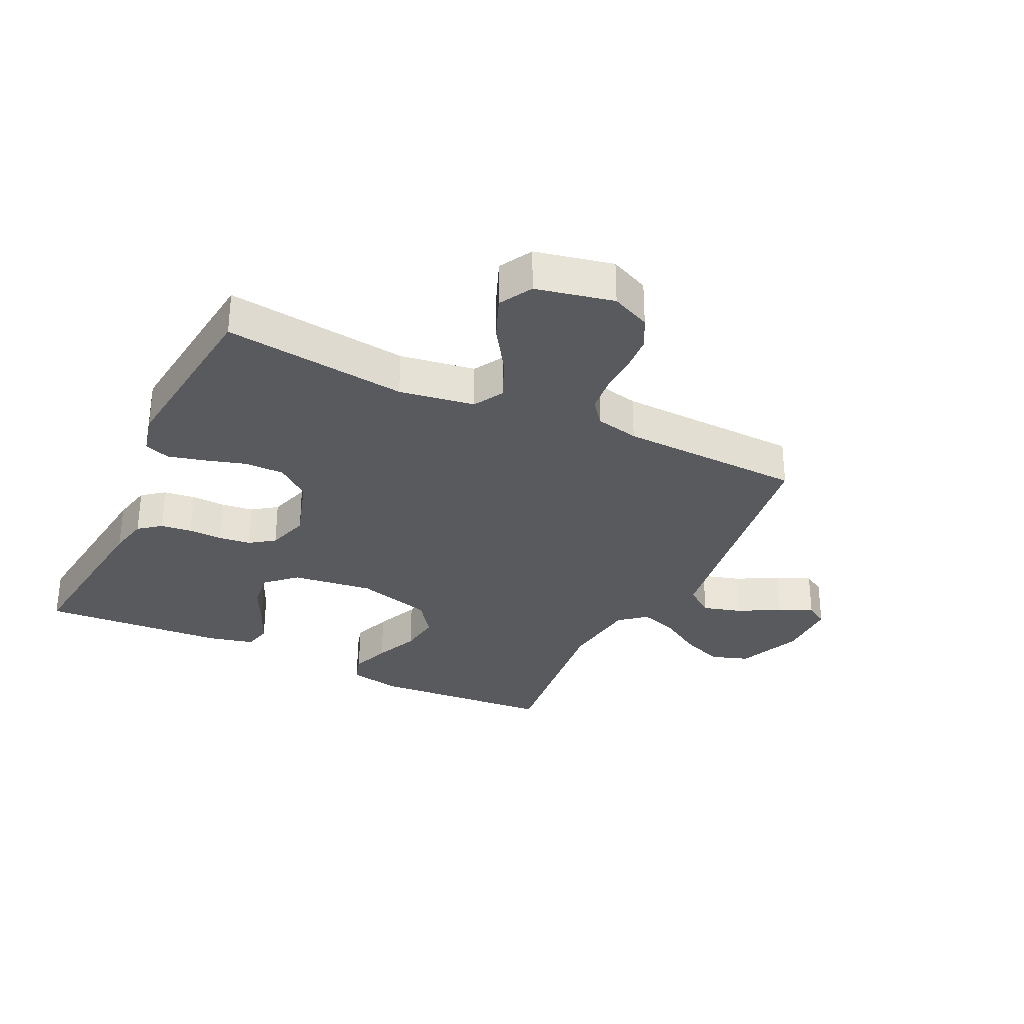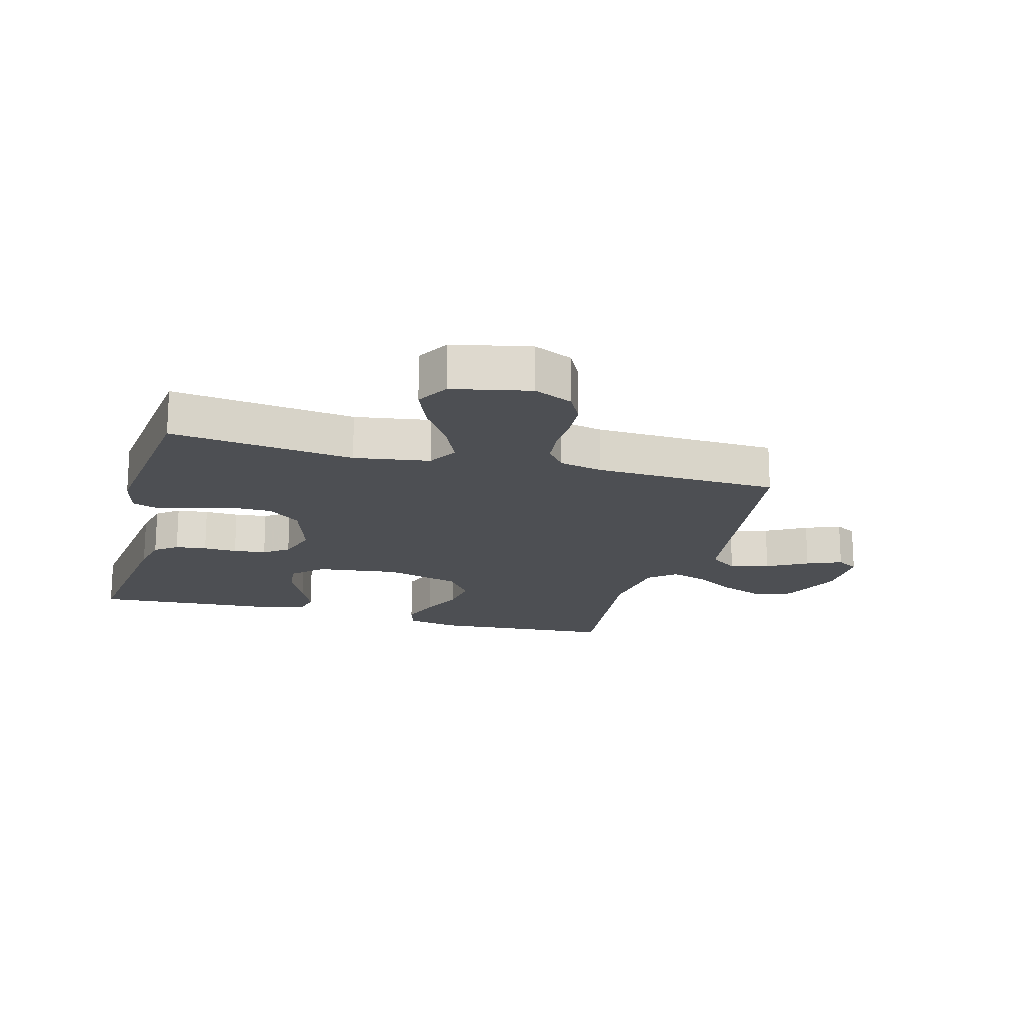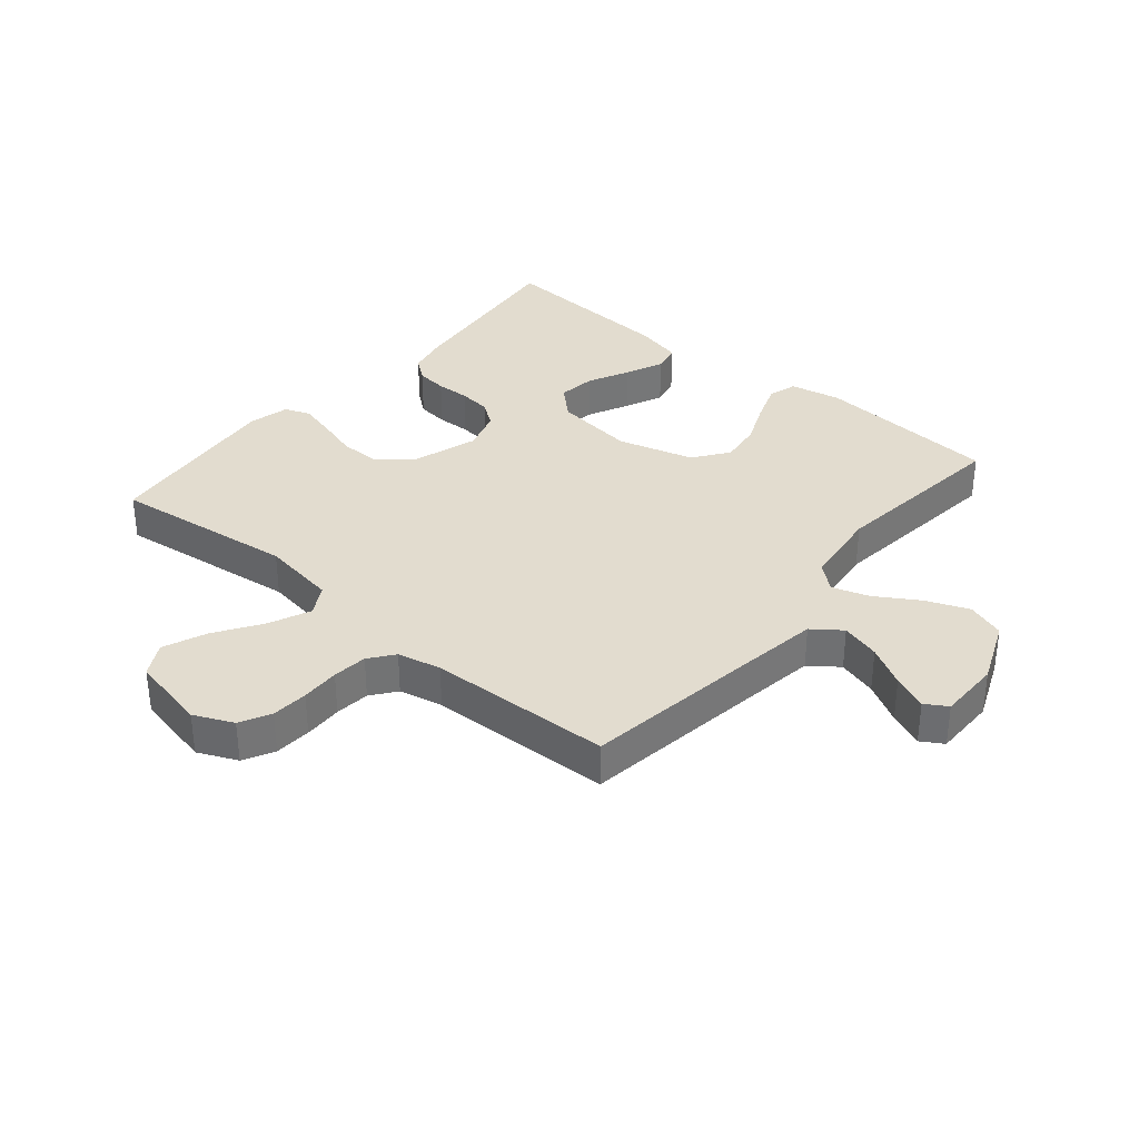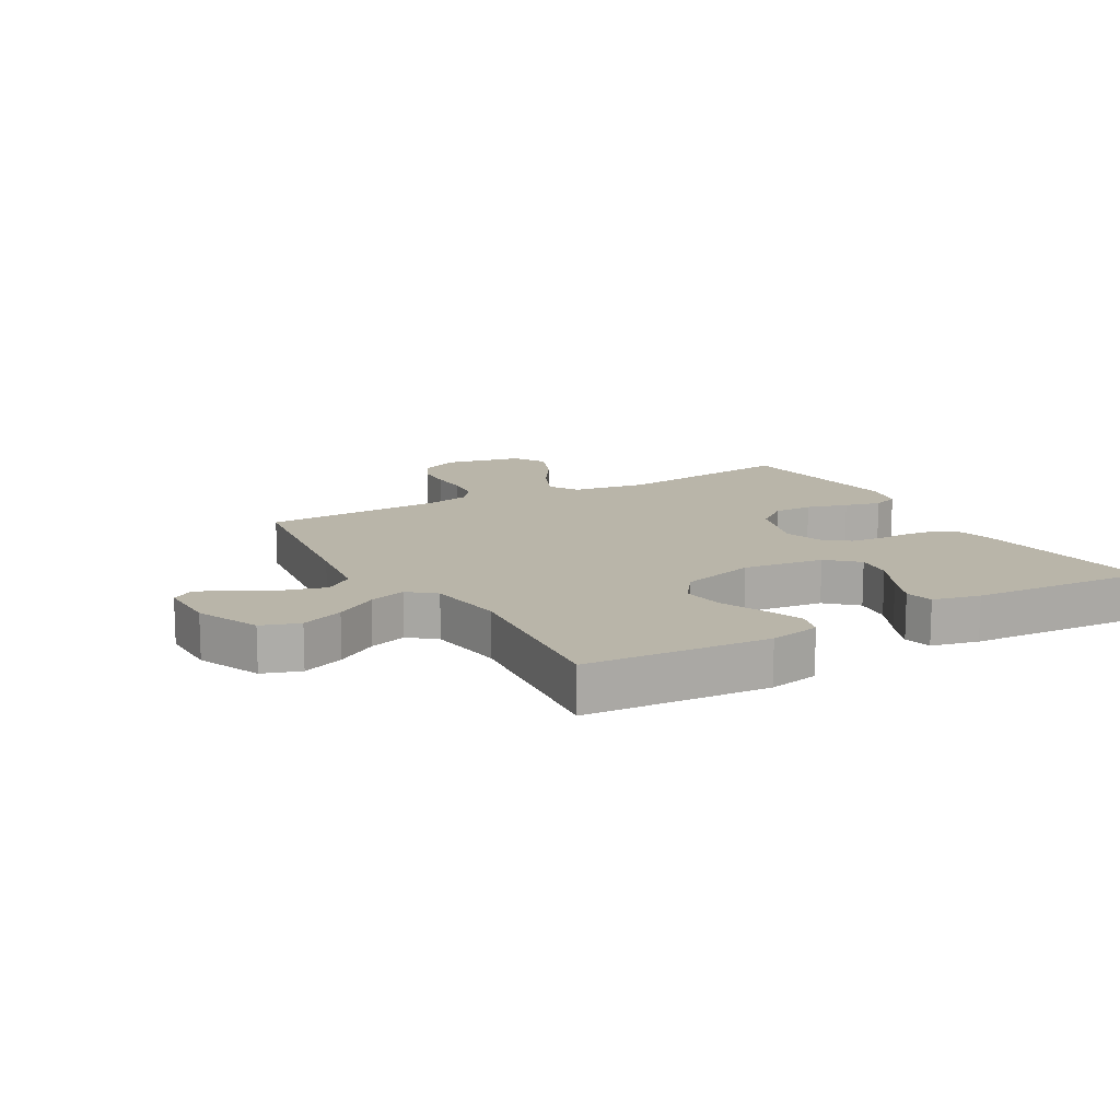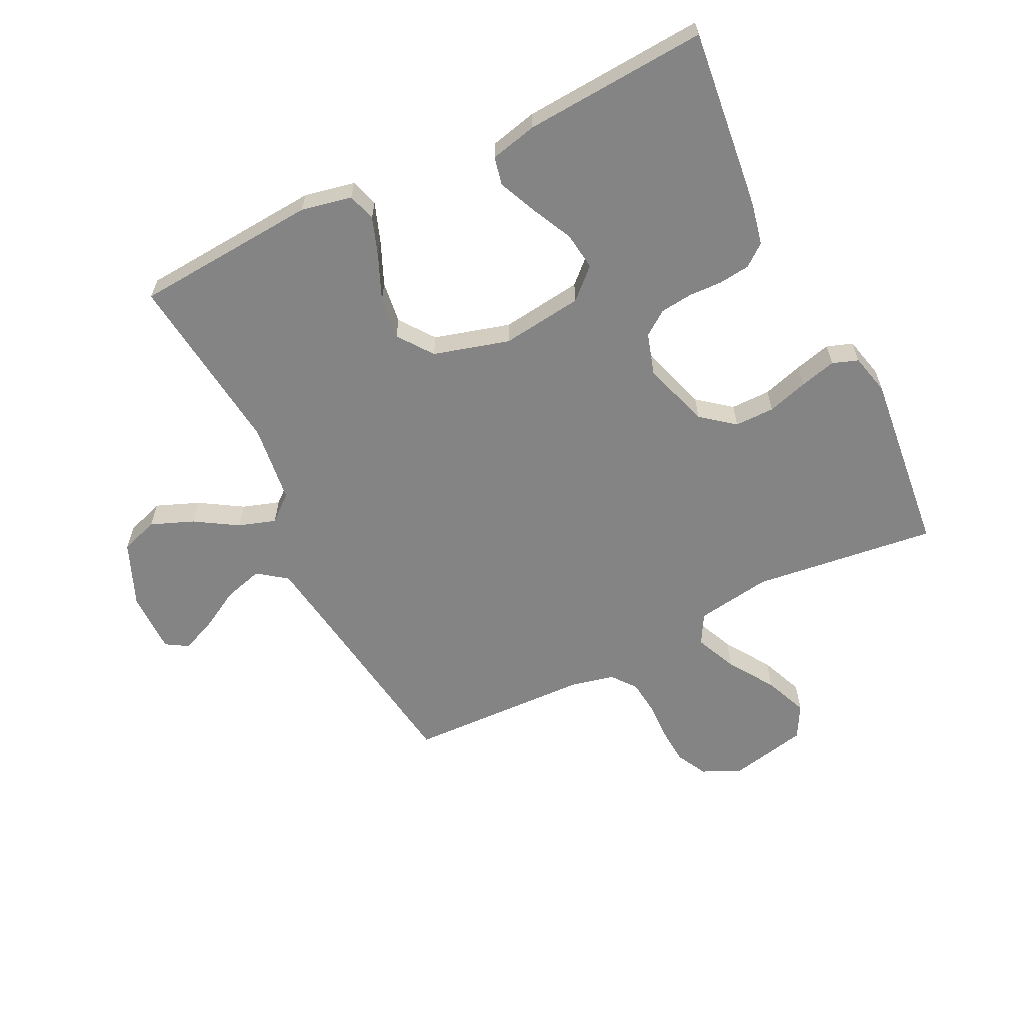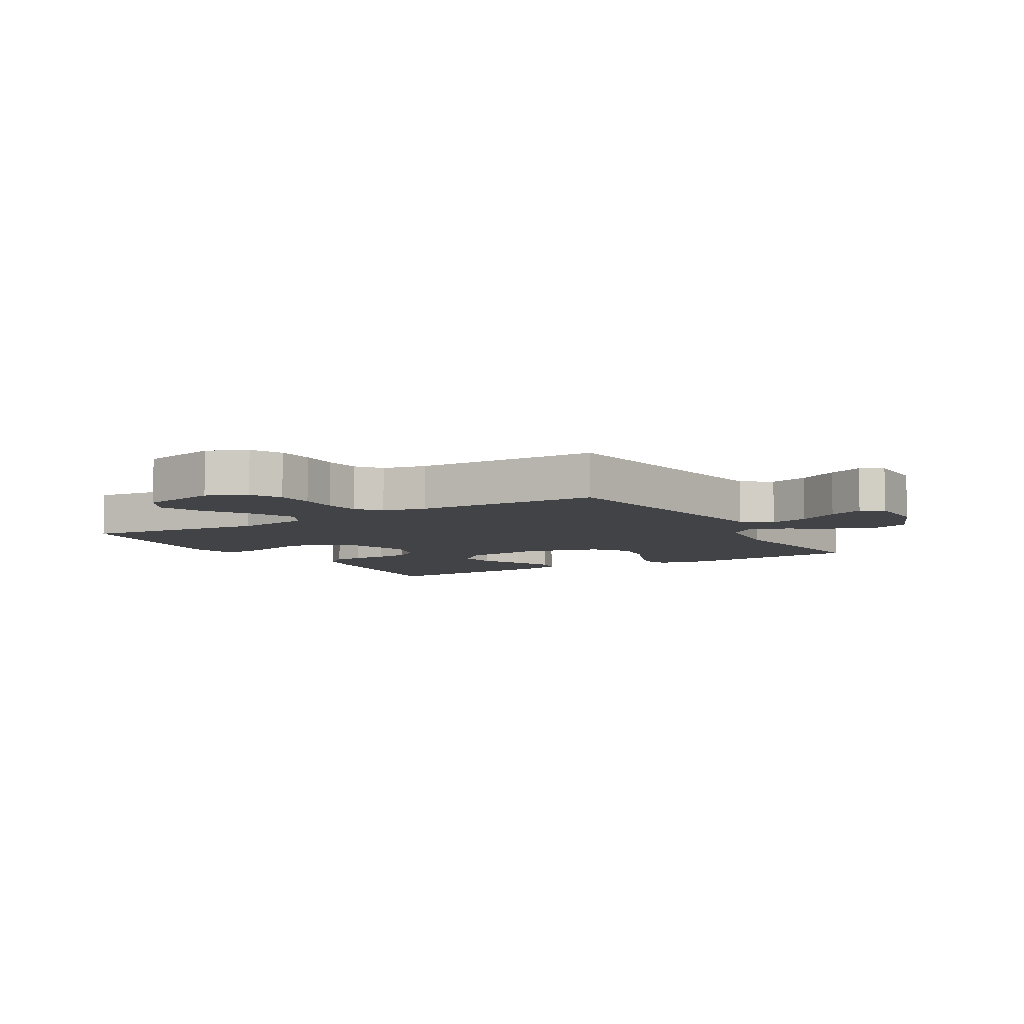
<metadata>
{"format":"obj","ext":"obj","renderer":"f3d","projection":"perspective","resolution":1024,"background":"white","views":[{"elev":-31.0,"azim":64.4,"up":"+Y"},{"elev":-17.8,"azim":74.7,"up":"+Y"},{"elev":34.7,"azim":130.1,"up":"+Y"},{"elev":13.4,"azim":-120.0,"up":"+Y"},{"elev":-61.5,"azim":-63.7,"up":"+Y"},{"elev":-6.9,"azim":121.0,"up":"+Y"}]}
</metadata>
<code>
v 0.5 0.07 0.5
v 0.463 0.07 0.2
v 0.482 0.07 0.077
v 0.531 0.07 0.049
v 0.599 0.07 0.079
v 0.674 0.07 0.128
v 0.745 0.07 0.157
v 0.799 0.07 0.127
v 0.826 0.07 0
v 0.797 0.07 -0.064
v 0.747 0.07 -0.09
v 0.687 0.07 -0.094
v 0.624 0.07 -0.092
v 0.567 0.07 -0.098
v 0.527 0.07 -0.129
v 0.511 0.07 -0.2
v 0.5 0.07 -0.5
v 0.2 0.07 -0.543
v 0.079 0.07 -0.561
v 0.044 0.07 -0.608
v 0.062 0.07 -0.672
v 0.099 0.07 -0.738
v 0.123 0.07 -0.795
v 0.101 0.07 -0.831
v 0 0.07 -0.831
v -0.105 0.07 -0.787
v -0.126 0.07 -0.725
v -0.098 0.07 -0.655
v -0.055 0.07 -0.586
v -0.035 0.07 -0.525
v -0.071 0.07 -0.482
v -0.2 0.07 -0.466
v -0.5 0.07 -0.5
v -0.522 0.07 -0.2
v -0.505 0.07 -0.117
v -0.459 0.07 -0.103
v -0.395 0.07 -0.126
v -0.323 0.07 -0.157
v -0.254 0.07 -0.166
v -0.197 0.07 -0.124
v -0.162 0.07 0
v -0.179 0.07 0.133
v -0.224 0.07 0.181
v -0.286 0.07 0.173
v -0.354 0.07 0.14
v -0.416 0.07 0.113
v -0.462 0.07 0.123
v -0.48 0.07 0.2
v -0.5 0.07 0.5
v -0.2 0.07 0.465
v -0.135 0.07 0.451
v -0.107 0.07 0.415
v -0.101 0.07 0.364
v -0.103 0.07 0.309
v -0.097 0.07 0.256
v -0.068 0.07 0.216
v 0 0.07 0.195
v 0.11 0.07 0.23
v 0.153 0.07 0.284
v 0.153 0.07 0.349
v 0.133 0.07 0.416
v 0.118 0.07 0.475
v 0.133 0.07 0.517
v 0.2 0.07 0.533
v 0.5 0 0.5
v 0.463 0 0.2
v 0.482 0 0.077
v 0.531 0 0.049
v 0.599 0 0.079
v 0.674 0 0.128
v 0.745 0 0.157
v 0.799 0 0.127
v 0.826 0 0
v 0.797 0 -0.064
v 0.747 0 -0.09
v 0.687 0 -0.094
v 0.624 0 -0.092
v 0.567 0 -0.098
v 0.527 0 -0.129
v 0.511 0 -0.2
v 0.5 0 -0.5
v 0.2 0 -0.543
v 0.079 0 -0.561
v 0.044 0 -0.608
v 0.062 0 -0.672
v 0.099 0 -0.738
v 0.123 0 -0.795
v 0.101 0 -0.831
v 0 0 -0.831
v -0.105 0 -0.787
v -0.126 0 -0.725
v -0.098 0 -0.655
v -0.055 0 -0.586
v -0.035 0 -0.525
v -0.071 0 -0.482
v -0.2 0 -0.466
v -0.5 0 -0.5
v -0.522 0 -0.2
v -0.505 0 -0.117
v -0.459 0 -0.103
v -0.395 0 -0.126
v -0.323 0 -0.157
v -0.254 0 -0.166
v -0.197 0 -0.124
v -0.162 0 0
v -0.179 0 0.133
v -0.224 0 0.181
v -0.286 0 0.173
v -0.354 0 0.14
v -0.416 0 0.113
v -0.462 0 0.123
v -0.48 0 0.2
v -0.5 0 0.5
v -0.2 0 0.465
v -0.135 0 0.451
v -0.107 0 0.415
v -0.101 0 0.364
v -0.103 0 0.309
v -0.097 0 0.256
v -0.068 0 0.216
v 0 0 0.195
v 0.11 0 0.23
v 0.153 0 0.284
v 0.153 0 0.349
v 0.133 0 0.416
v 0.118 0 0.475
v 0.133 0 0.517
v 0.2 0 0.533
f 63 64 1 2
f 60 61 62 63
f 60 63 2 3
f 59 60 3
f 58 59 3
f 57 58 3 4
f 51 52 53 54
f 51 54 55
f 50 51 55
f 49 50 55
f 48 49 55 56
f 44 45 46 47
f 44 47 48
f 43 44 48 56
f 35 36 37 38
f 33 34 35 38
f 32 33 38 39
f 31 32 39 40
f 26 27 28 29
f 26 29 30
f 25 26 30
f 24 25 30
f 21 22 23 24
f 20 21 24 30
f 19 20 30 31
f 16 17 18
f 15 16 18 19
f 10 11 12 13
f 10 13 14
f 9 10 14
f 8 9 14
f 5 6 7 8
f 4 5 8 14
f 57 4 14 15
f 42 43 56 57
f 41 42 57 15
f 31 40 41
f 15 19 31 41
f 66 65 128 127
f 127 126 125 124
f 67 66 127 124
f 67 124 123
f 67 123 122
f 68 67 122 121
f 118 117 116 115
f 119 118 115
f 119 115 114
f 119 114 113
f 120 119 113 112
f 111 110 109 108
f 112 111 108
f 120 112 108 107
f 102 101 100 99
f 102 99 98 97
f 103 102 97 96
f 104 103 96 95
f 93 92 91 90
f 94 93 90
f 94 90 89
f 94 89 88
f 88 87 86 85
f 94 88 85 84
f 95 94 84 83
f 82 81 80
f 83 82 80 79
f 77 76 75 74
f 78 77 74
f 78 74 73
f 78 73 72
f 72 71 70 69
f 78 72 69 68
f 79 78 68 121
f 121 120 107 106
f 79 121 106 105
f 105 104 95
f 105 95 83 79
f 1 65 66 2
f 2 66 67 3
f 3 67 68 4
f 4 68 69 5
f 5 69 70 6
f 6 70 71 7
f 7 71 72 8
f 8 72 73 9
f 9 73 74 10
f 10 74 75 11
f 11 75 76 12
f 12 76 77 13
f 13 77 78 14
f 14 78 79 15
f 15 79 80 16
f 16 80 81 17
f 17 81 82 18
f 18 82 83 19
f 19 83 84 20
f 20 84 85 21
f 21 85 86 22
f 22 86 87 23
f 23 87 88 24
f 24 88 89 25
f 25 89 90 26
f 26 90 91 27
f 27 91 92 28
f 28 92 93 29
f 29 93 94 30
f 30 94 95 31
f 31 95 96 32
f 32 96 97 33
f 33 97 98 34
f 34 98 99 35
f 35 99 100 36
f 36 100 101 37
f 37 101 102 38
f 38 102 103 39
f 39 103 104 40
f 40 104 105 41
f 41 105 106 42
f 42 106 107 43
f 43 107 108 44
f 44 108 109 45
f 45 109 110 46
f 46 110 111 47
f 47 111 112 48
f 48 112 113 49
f 49 113 114 50
f 50 114 115 51
f 51 115 116 52
f 52 116 117 53
f 53 117 118 54
f 54 118 119 55
f 55 119 120 56
f 56 120 121 57
f 57 121 122 58
f 58 122 123 59
f 59 123 124 60
f 60 124 125 61
f 61 125 126 62
f 62 126 127 63
f 63 127 128 64
f 64 128 65 1

</code>
